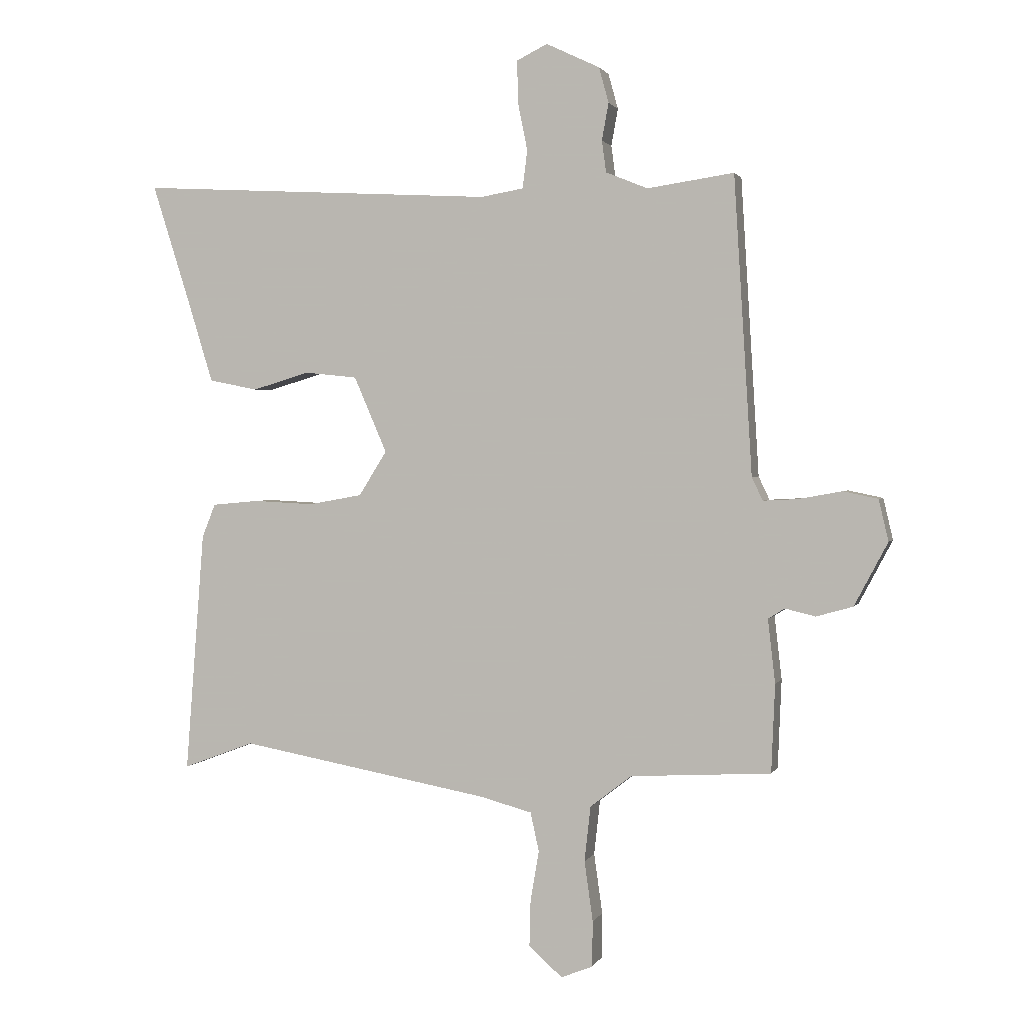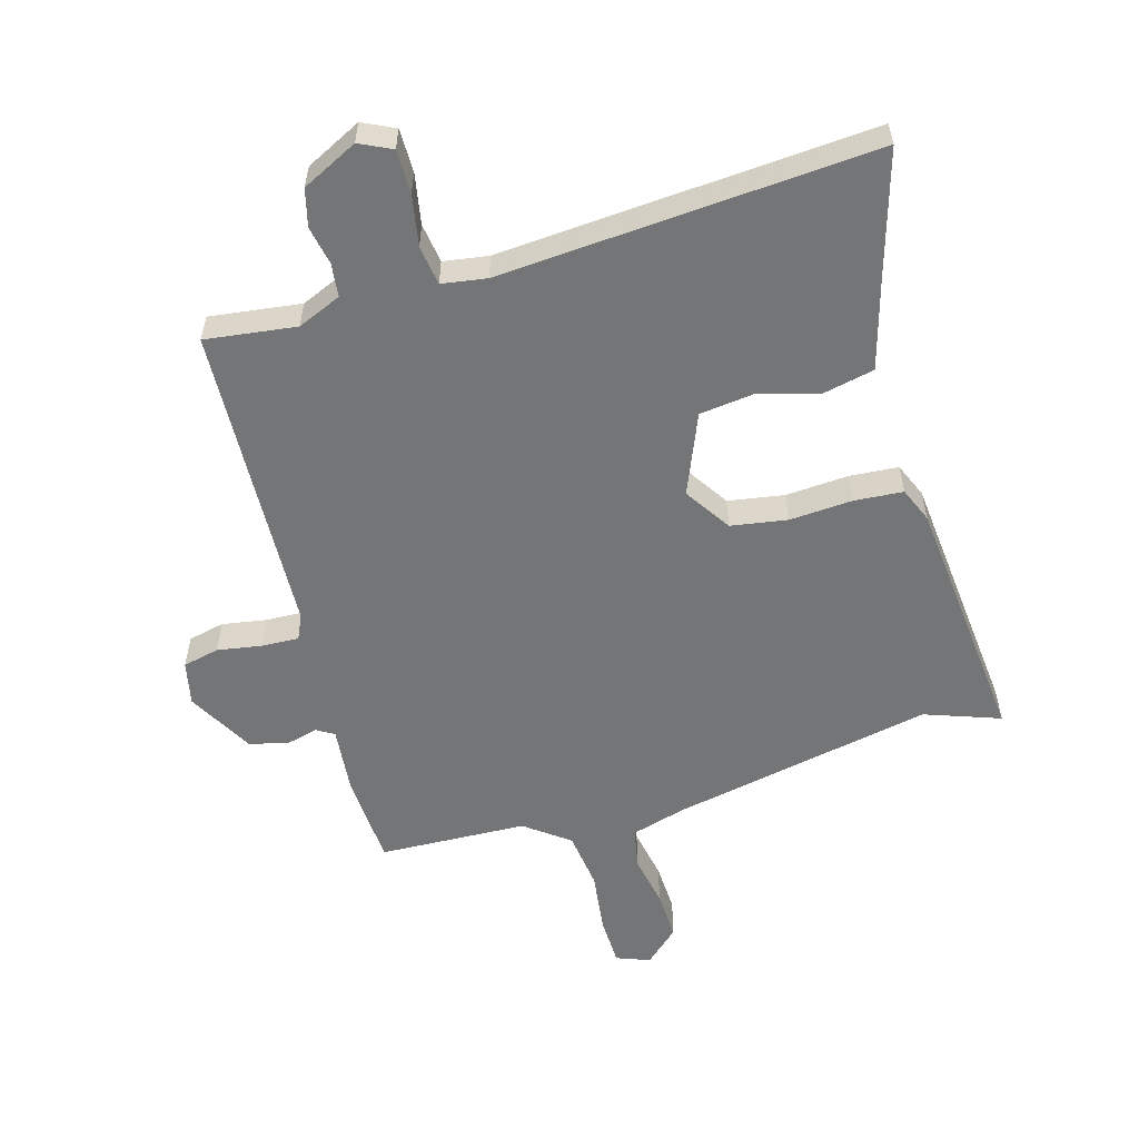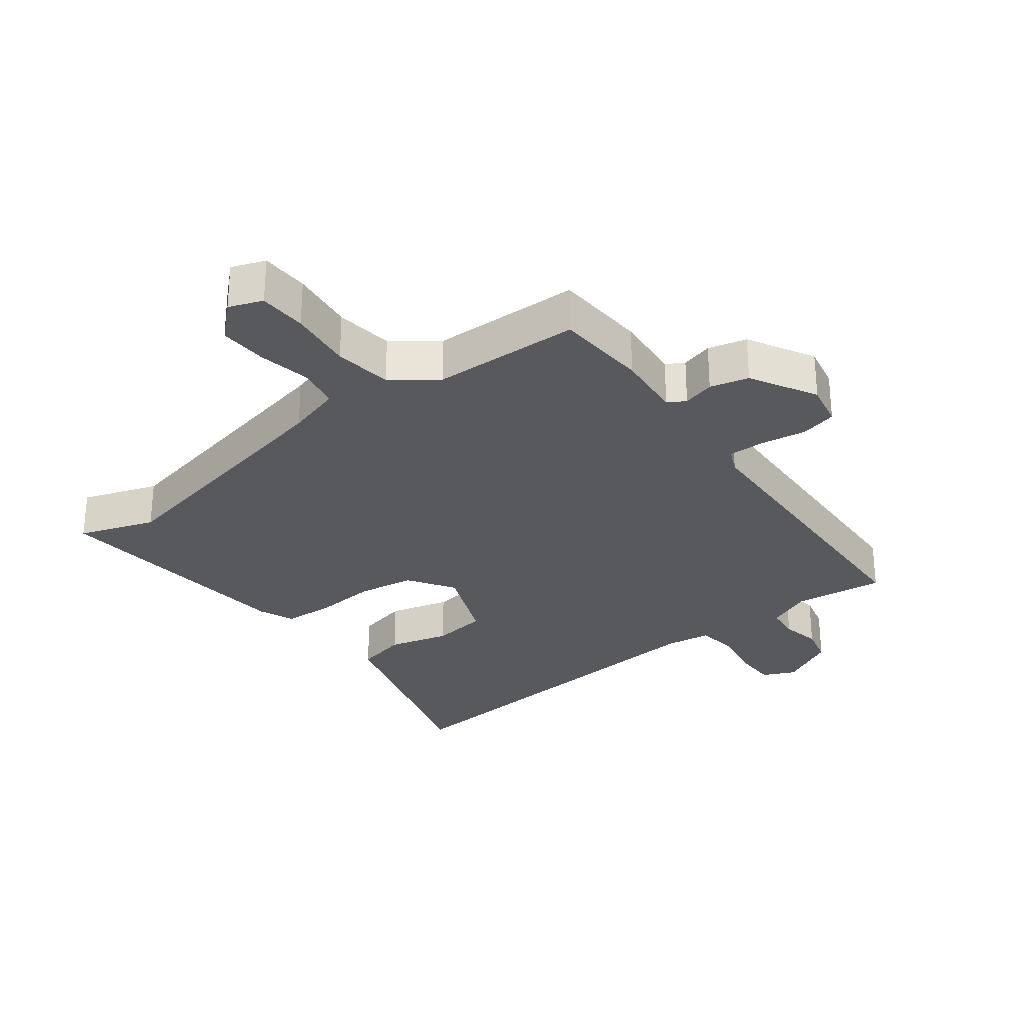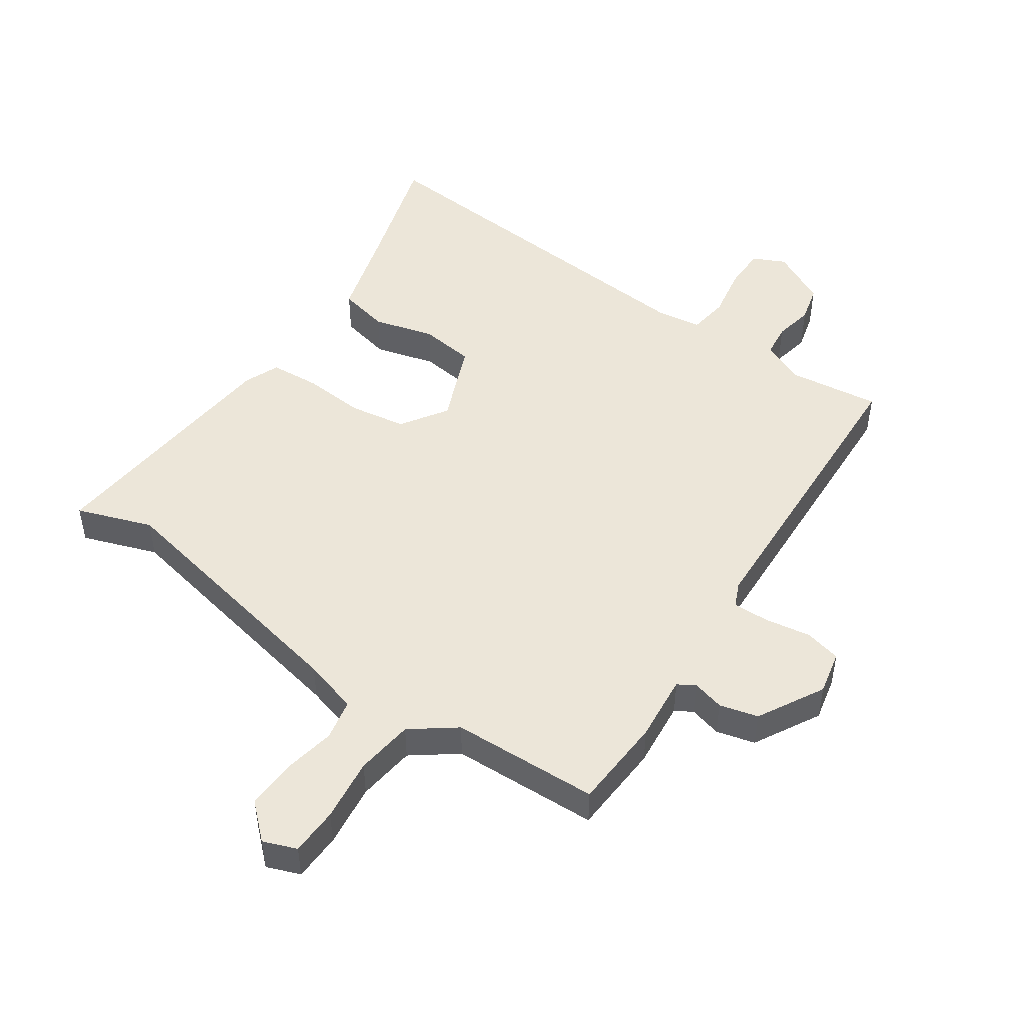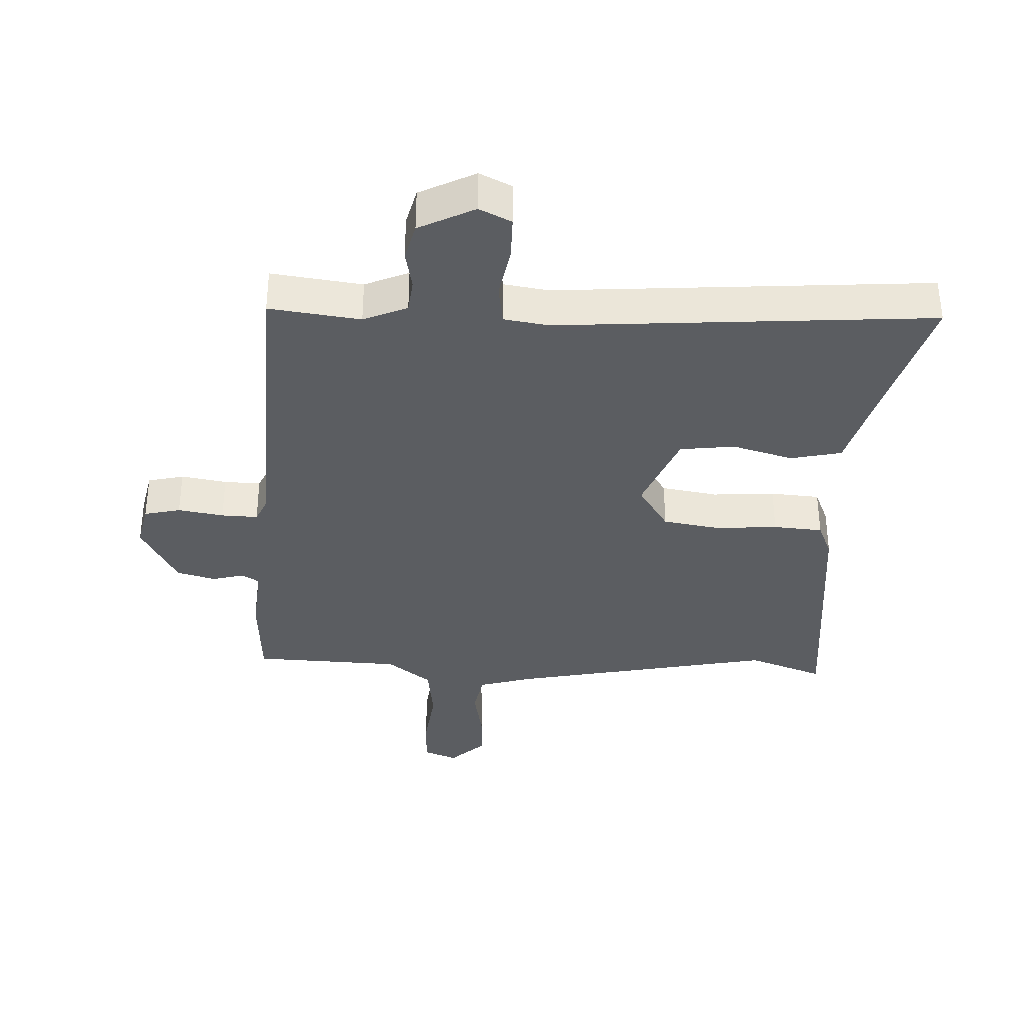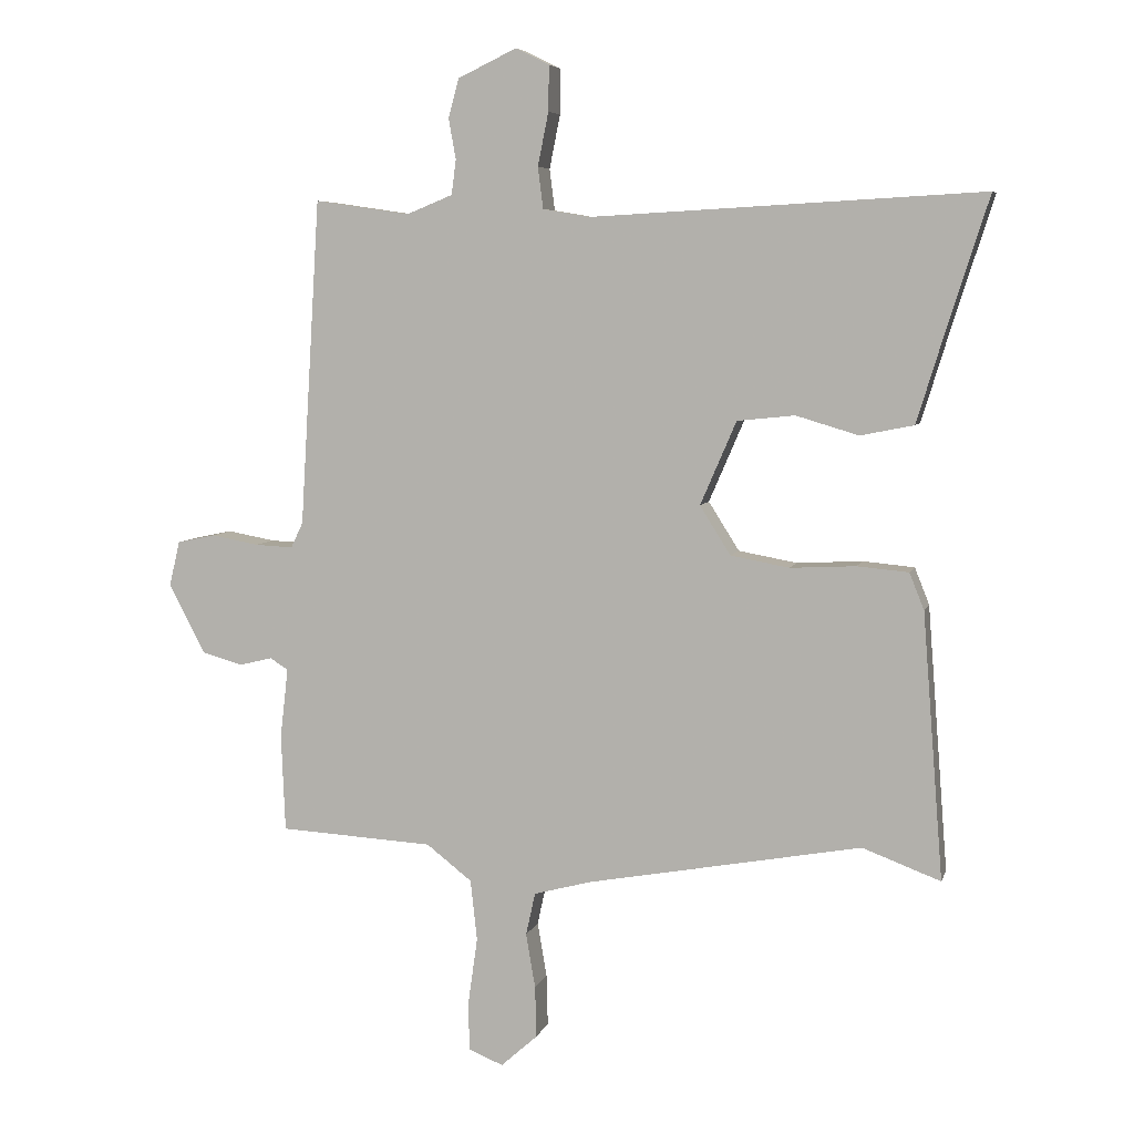
<metadata>
{"format":"obj","ext":"obj","renderer":"f3d","projection":"perspective","resolution":1024,"background":"white","views":[{"elev":1.7,"azim":-164.8,"up":"+Z"},{"elev":-56.4,"azim":17.0,"up":"+Y"},{"elev":-29.4,"azim":-141.3,"up":"+Y"},{"elev":48.7,"azim":-144.4,"up":"+Y"},{"elev":-36.2,"azim":-1.5,"up":"+Y"},{"elev":6.2,"azim":14.0,"up":"+Z"}]}
</metadata>
<code>
v 0.575 0.07 0.491
v 0.513 0.07 0.296
v 0.471 0.07 0.159
v 0.391 0.07 0.143
v 0.297 0.07 0.171
v 0.211 0.07 0.162
v 0.157 0.07 0.037
v 0.203 0.07 -0.036
v 0.291 0.07 -0.052
v 0.389 0.07 -0.047
v 0.466 0.07 -0.054
v 0.488 0.07 -0.109
v 0.519 0.07 -0.507
v 0.402 0.07 -0.463
v -0.009 0.07 -0.538
v -0.095 0.07 -0.561
v -0.109 0.07 -0.625
v -0.095 0.07 -0.707
v -0.093 0.07 -0.784
v -0.148 0.07 -0.833
v -0.2 0.07 -0.812
v -0.201 0.07 -0.737
v -0.187 0.07 -0.638
v -0.197 0.07 -0.547
v -0.265 0.07 -0.494
v -0.496 0.07 -0.481
v -0.502 0.07 -0.336
v -0.49 0.07 -0.231
v -0.517 0.07 -0.214
v -0.567 0.07 -0.226
v -0.627 0.07 -0.209
v -0.682 0.07 -0.105
v -0.666 0.07 -0.037
v -0.609 0.07 -0.025
v -0.538 0.07 -0.038
v -0.481 0.07 -0.041
v -0.463 0.07 -0.003
v -0.433 0.07 0.486
v -0.291 0.07 0.465
v -0.222 0.07 0.493
v -0.215 0.07 0.545
v -0.226 0.07 0.606
v -0.21 0.07 0.664
v -0.122 0.07 0.706
v -0.072 0.07 0.681
v -0.073 0.07 0.613
v -0.089 0.07 0.533
v -0.081 0.07 0.471
v -0.011 0.07 0.459
v 0.575 0 0.491
v 0.513 0 0.296
v 0.471 0 0.159
v 0.391 0 0.143
v 0.297 0 0.171
v 0.211 0 0.162
v 0.157 0 0.037
v 0.203 0 -0.036
v 0.291 0 -0.052
v 0.389 0 -0.047
v 0.466 0 -0.054
v 0.488 0 -0.109
v 0.519 0 -0.507
v 0.402 0 -0.463
v -0.009 0 -0.538
v -0.095 0 -0.561
v -0.109 0 -0.625
v -0.095 0 -0.707
v -0.093 0 -0.784
v -0.148 0 -0.833
v -0.2 0 -0.812
v -0.201 0 -0.737
v -0.187 0 -0.638
v -0.197 0 -0.547
v -0.265 0 -0.494
v -0.496 0 -0.481
v -0.502 0 -0.336
v -0.49 0 -0.231
v -0.517 0 -0.214
v -0.567 0 -0.226
v -0.627 0 -0.209
v -0.682 0 -0.105
v -0.666 0 -0.037
v -0.609 0 -0.025
v -0.538 0 -0.038
v -0.481 0 -0.041
v -0.463 0 -0.003
v -0.433 0 0.486
v -0.291 0 0.465
v -0.222 0 0.493
v -0.215 0 0.545
v -0.226 0 0.606
v -0.21 0 0.664
v -0.122 0 0.706
v -0.072 0 0.681
v -0.073 0 0.613
v -0.089 0 0.533
v -0.081 0 0.471
v -0.011 0 0.459
f 45 46 47
f 44 45 47
f 43 44 47
f 42 43 47
f 41 42 47
f 40 41 47 48
f 39 40 48 49
f 37 38 39
f 33 34 35
f 32 33 35
f 31 32 35
f 30 31 35
f 29 30 35
f 28 29 35 36
f 25 26 27 28
f 28 36 37
f 25 28 37
f 24 25 37
f 21 22 23
f 20 21 23
f 19 20 23
f 18 19 23
f 17 18 23
f 16 17 23 24
f 37 39 49
f 24 37 49
f 16 24 49
f 15 16 49
f 12 13 14
f 11 12 14
f 10 11 14
f 9 10 14
f 2 3 4 5
f 2 5 6
f 1 2 6
f 49 1 6
f 8 9 14 15
f 7 8 15
f 7 15 49
f 6 7 49
f 96 95 94
f 96 94 93
f 96 93 92
f 96 92 91
f 96 91 90
f 97 96 90 89
f 98 97 89 88
f 88 87 86
f 84 83 82
f 84 82 81
f 84 81 80
f 84 80 79
f 84 79 78
f 85 84 78 77
f 77 76 75 74
f 86 85 77
f 86 77 74
f 86 74 73
f 72 71 70
f 72 70 69
f 72 69 68
f 72 68 67
f 72 67 66
f 73 72 66 65
f 98 88 86
f 98 86 73
f 98 73 65
f 98 65 64
f 63 62 61
f 63 61 60
f 63 60 59
f 63 59 58
f 54 53 52 51
f 55 54 51
f 55 51 50
f 55 50 98
f 64 63 58 57
f 64 57 56
f 98 64 56
f 98 56 55
f 1 50 51 2
f 2 51 52 3
f 3 52 53 4
f 4 53 54 5
f 5 54 55 6
f 6 55 56 7
f 7 56 57 8
f 8 57 58 9
f 9 58 59 10
f 10 59 60 11
f 11 60 61 12
f 12 61 62 13
f 13 62 63 14
f 14 63 64 15
f 15 64 65 16
f 16 65 66 17
f 17 66 67 18
f 18 67 68 19
f 19 68 69 20
f 20 69 70 21
f 21 70 71 22
f 22 71 72 23
f 23 72 73 24
f 24 73 74 25
f 25 74 75 26
f 26 75 76 27
f 27 76 77 28
f 28 77 78 29
f 29 78 79 30
f 30 79 80 31
f 31 80 81 32
f 32 81 82 33
f 33 82 83 34
f 34 83 84 35
f 35 84 85 36
f 36 85 86 37
f 37 86 87 38
f 38 87 88 39
f 39 88 89 40
f 40 89 90 41
f 41 90 91 42
f 42 91 92 43
f 43 92 93 44
f 44 93 94 45
f 45 94 95 46
f 46 95 96 47
f 47 96 97 48
f 48 97 98 49
f 49 98 50 1

</code>
